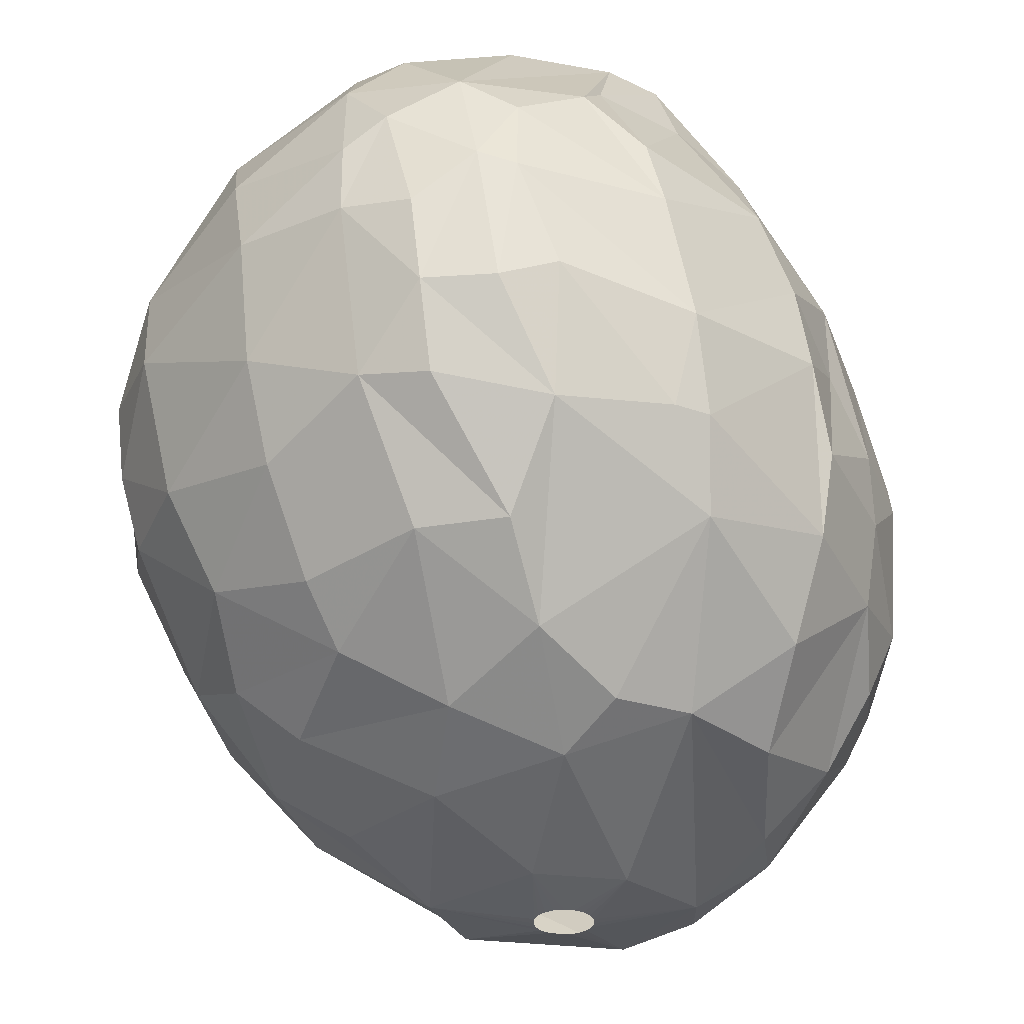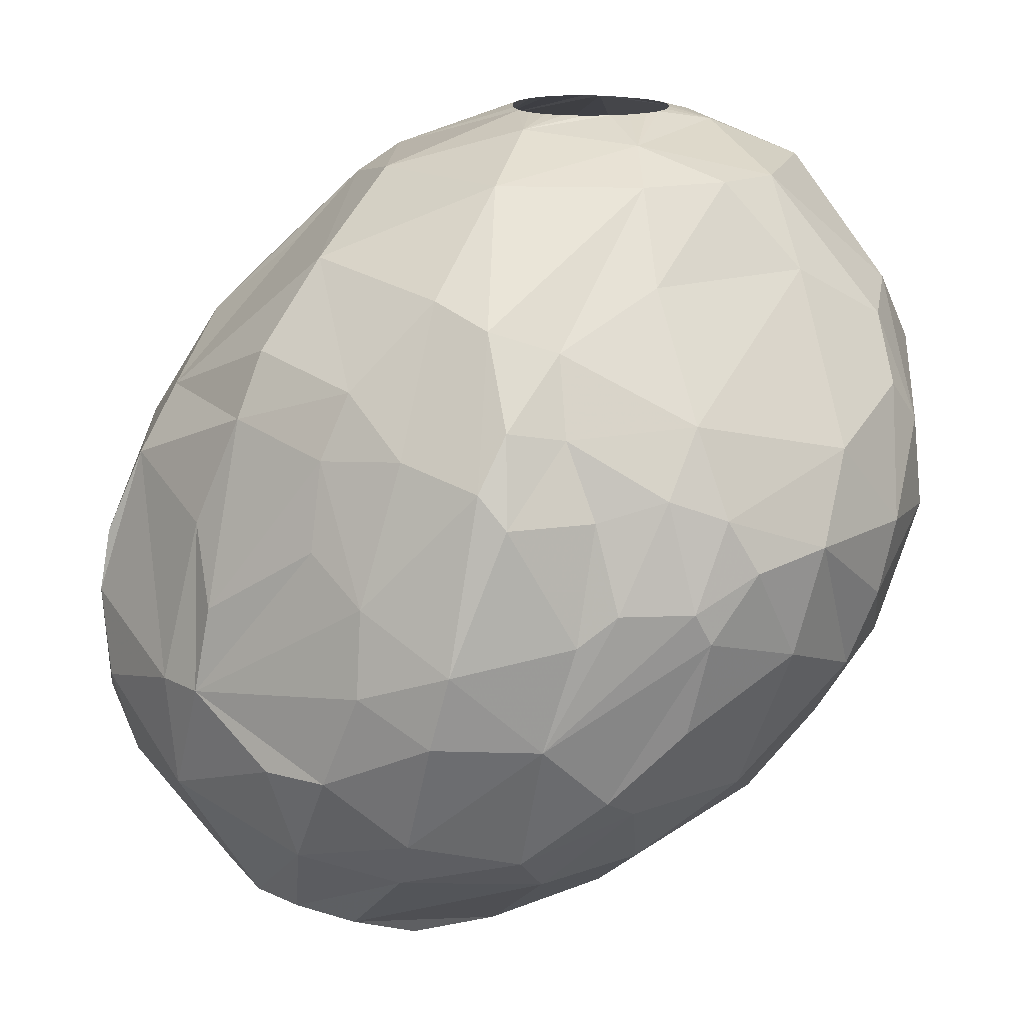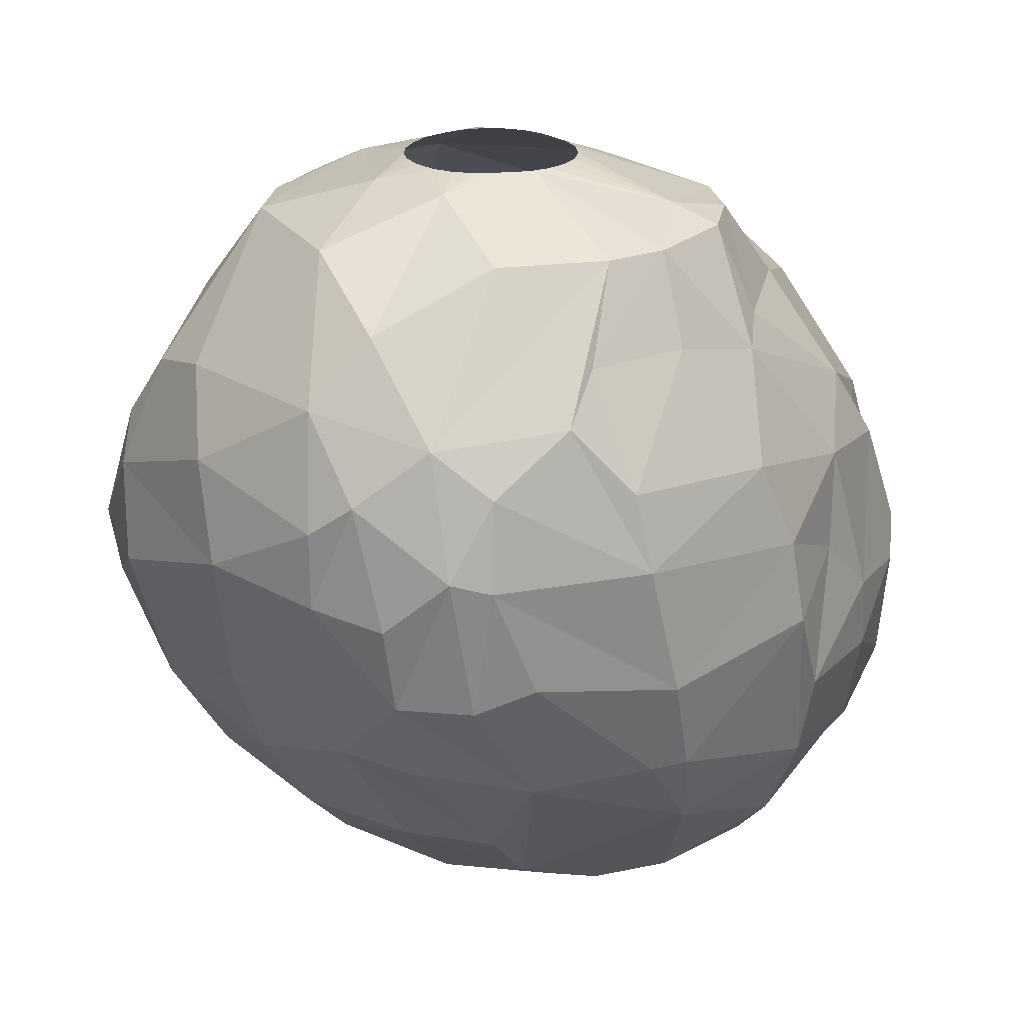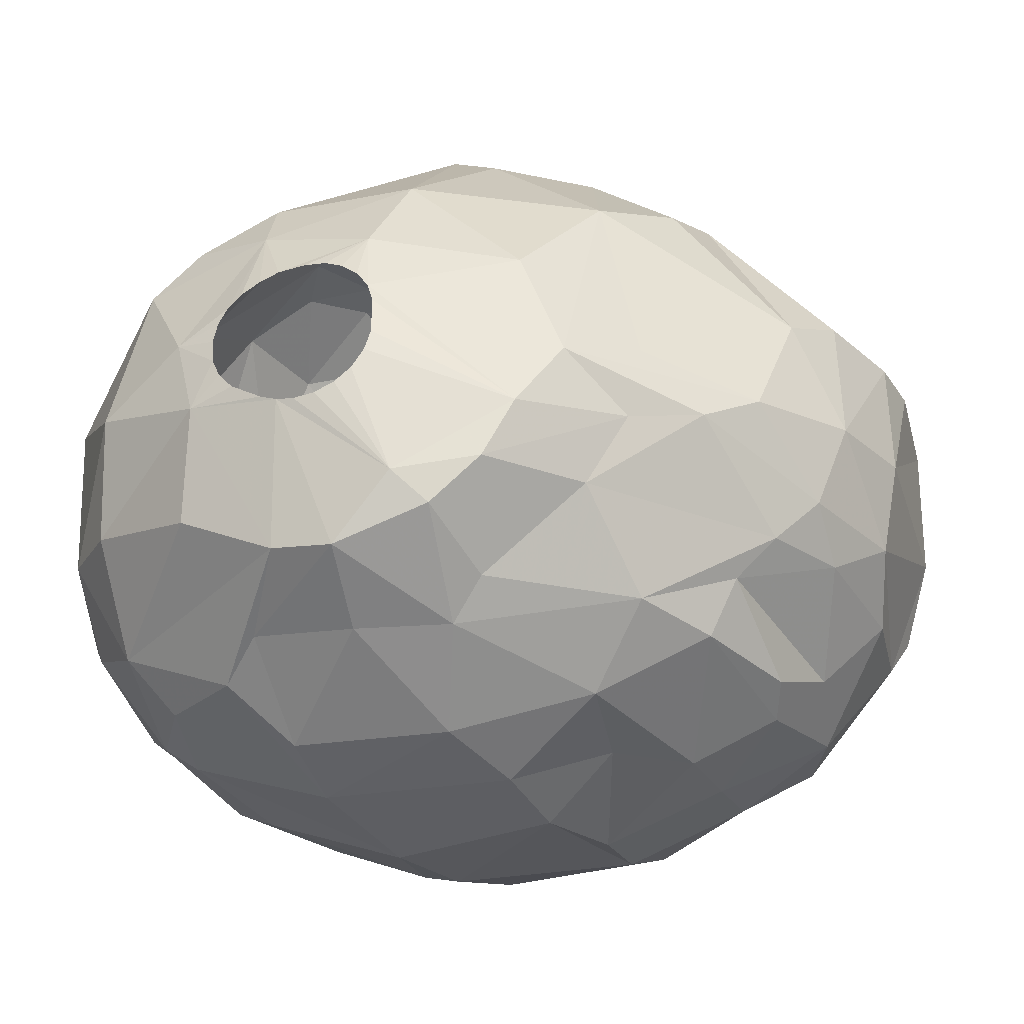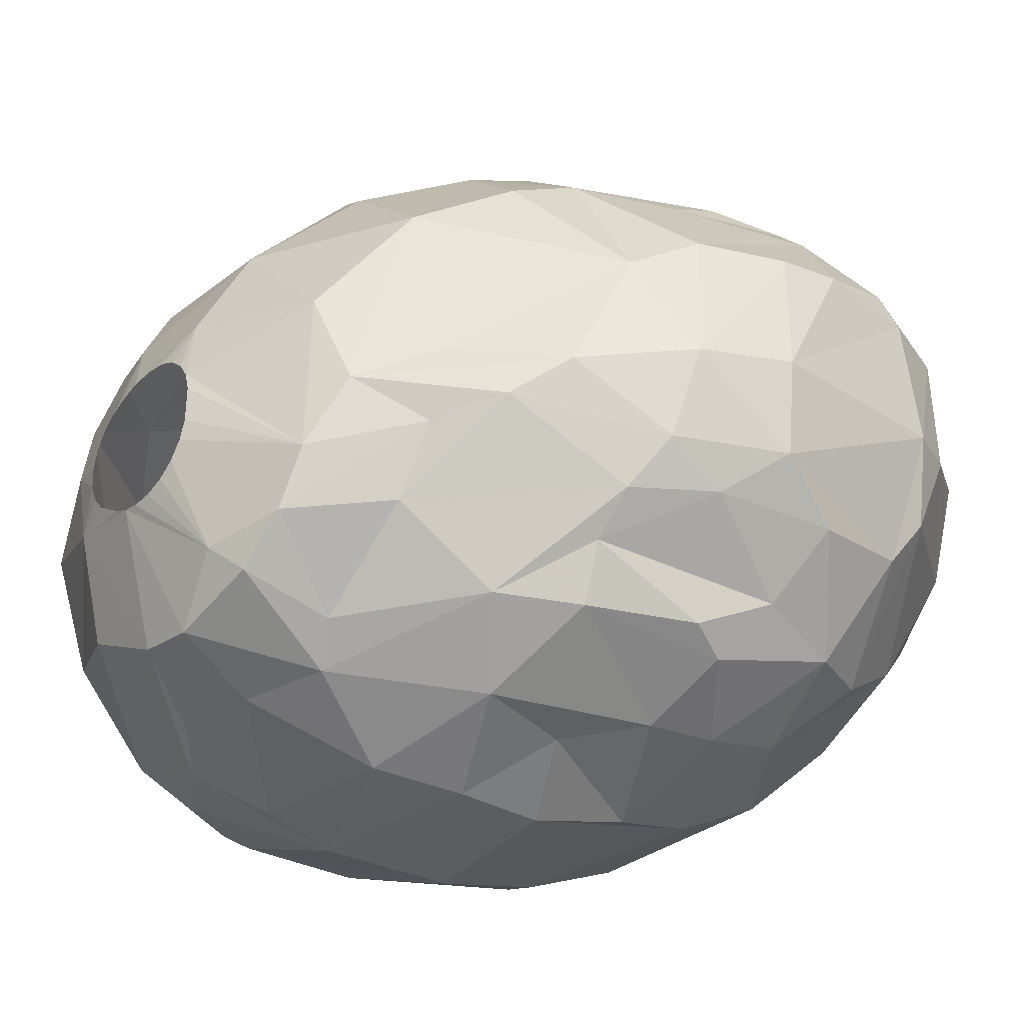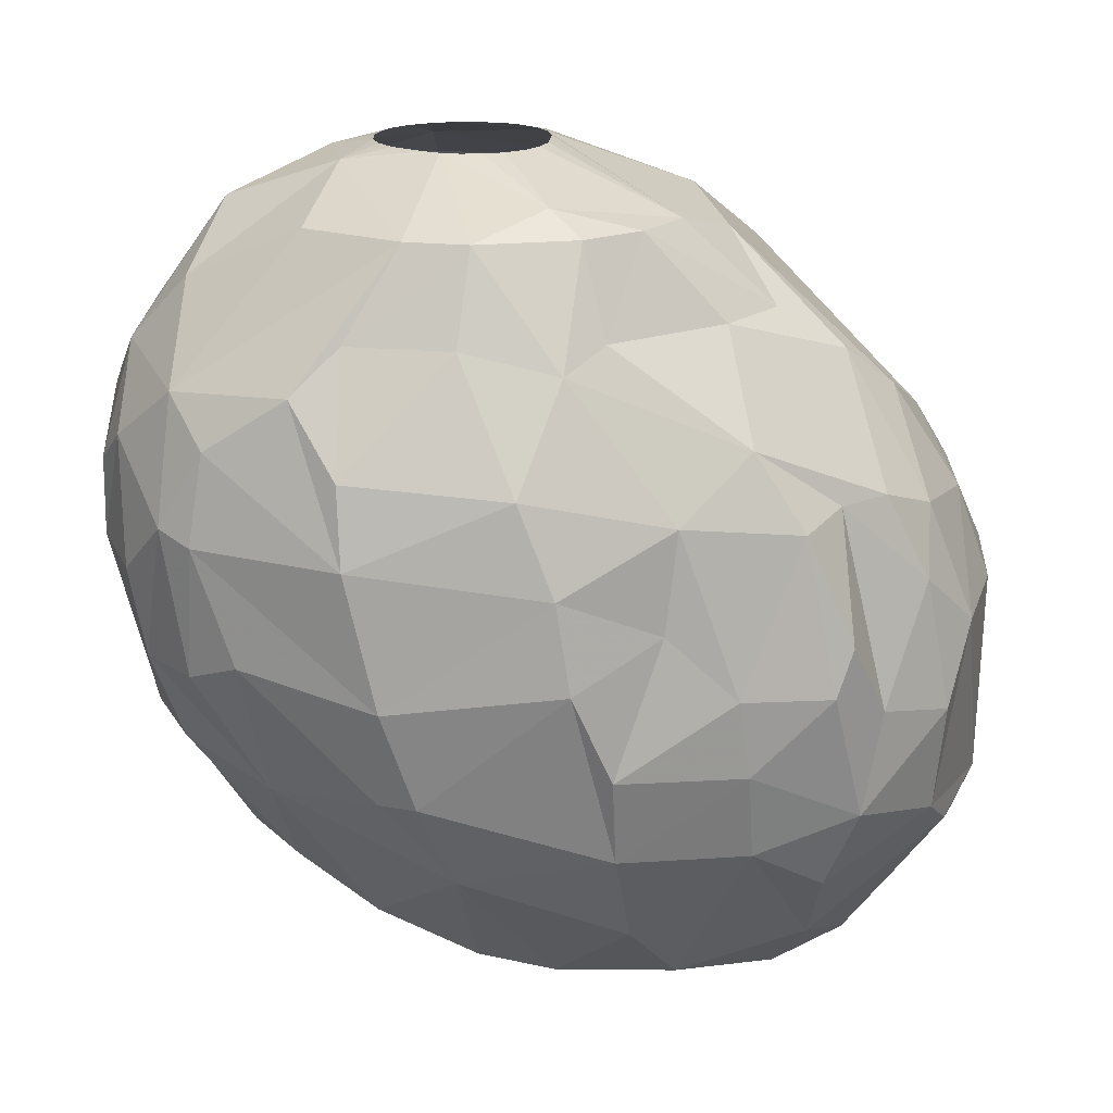
<metadata>
{"format":"obj","ext":"obj","renderer":"f3d","projection":"perspective","resolution":1024,"background":"white","views":[{"elev":-32.5,"azim":-42.5,"up":"+Z"},{"elev":16.3,"azim":-179.5,"up":"+Z"},{"elev":23.4,"azim":-39.6,"up":"+Z"},{"elev":-36.2,"azim":18.0,"up":"+Y"},{"elev":-34.7,"azim":48.5,"up":"+Y"},{"elev":18.6,"azim":4.2,"up":"+Z"}]}
</metadata>
<code>
v 236.6 162.5 72
v 236.8 167.1 70.5
v 236.9 163.3 74.7
v 237.1 167.7 73.2
v 237.2 162.7 68.4
v 237.4 159 71.7
v 237.4 159.1 73.8
v 237.8 164.7 76.8
v 237.8 169.9 70.8
v 237.9 168.3 74.4
v 238 167.2 66.6
v 238.1 158 74.7
v 238.1 159.9 76.8
v 238.2 167.1 76.2
v 238.3 157.2 71.4
v 238.3 170.2 68.7
v 238.3 163 65.7
v 238.5 159.4 66.9
v 238.7 157.2 69
v 239.2 170.2 66.6
v 239.5 155.8 72.9
v 239.5 171.1 73.2
v 239.6 157.7 66.6
v 239.6 166.9 63.9
v 239.7 156.8 76.2
v 239.7 159.3 78.6
v 240.1 155.7 69
v 240.2 172.7 70.8
v 240.2 163.5 63
v 240.3 162.3 80.1
v 240.4 155.2 72.6
v 240.6 168.3 77.7
v 240.7 155.5 75
v 240.9 159.9 63.3
v 241 173 67.8
v 241.4 166.5 80.1
v 241.5 154.8 69.6
v 241.7 163.8 61.5
v 241.7 168.5 62.1
v 242.1 174.2 70.5
v 242.1 155.7 66
v 242.3 171.2 63.3
v 242.4 157.7 63.3
v 242.8 167.8 80.1
v 242.9 158.2 80.1
v 242.9 155.2 76.5
v 242.9 174.2 72
v 243 163.4 81.3
v 243.1 167.2 60.6
v 243.4 174.8 68.7
v 243.5 161.1 81.3
v 243.8 173.4 74.4
v 243.8 175 69.6
v 244 174.4 66
v 244.1 162.1 60
v 244.1 163 81.6
v 244.2 162.3 81.6
v 244.2 155.8 77.7
v 244.3 154.1 74.7
v 244.3 163.6 81.6
v 244.4 153.6 72.6
v 244.4 158.8 61.2
v 244.4 161.8 81.6
v 244.5 164.1 81.6
v 244.6 174.4 72.6
v 244.8 171.1 77.7
v 244.8 161.3 81.6
v 244.9 164.5 81.6
v 245.1 154.1 66.3
v 245.1 168.9 80.1
v 245.2 171 60.9
v 245.2 167 81
v 245.3 153.4 69
v 245.3 173.6 63.3
v 245.4 164.8 81.6
v 245.6 156.8 80.1
v 245.7 160.7 81.6
v 245.9 164.6 58.8
v 245.9 175.2 69.6
v 246 165.1 81.6
v 246.1 174.4 63.9
v 246.1 153.8 66.3
v 246.2 160.5 81.6
v 246.2 168.7 59.1
v 246.5 174.5 72
v 246.7 160.4 81.6
v 246.7 165.1 81.6
v 247 154.8 63.9
v 247 175.2 68.7
v 247.1 155.4 77.7
v 247.1 158.7 60
v 247.2 160.8 59.1
v 247.2 160.5 81.6
v 247.3 173.8 74.1
v 247.3 156.5 80.1
v 247.4 165 81.6
v 247.5 172.5 76.2
v 247.8 160.7 81.6
v 247.8 164.8 81.6
v 247.9 175.1 65.7
v 247.9 172.4 60.6
v 248.3 161.1 81.6
v 248.3 164.4 81.6
v 248.5 165.9 81.3
v 248.5 173.7 61.8
v 248.6 161.6 81.6
v 248.6 153.9 74.4
v 248.6 163.9 81.6
v 248.8 162.2 81.6
v 248.8 163.3 81.6
v 248.9 175.2 72
v 248.9 174.2 74.4
v 249.1 158.2 80.7
v 249.3 168.6 80.1
v 249.3 157.9 60
v 249.4 168.8 57.9
v 249.4 172.6 76.8
v 249.5 164.6 57.6
v 249.6 153.5 72
v 249.6 174.9 72.9
v 249.7 155.4 77.1
v 250 153.4 69.6
v 250 157.3 80.1
v 250.4 175.9 68.1
v 250.7 156.4 77.7
v 250.9 171.4 77.4
v 250.9 175.7 66
v 251 153.8 67.2
v 251.1 154.4 64.8
v 251.2 165.8 57.3
v 251.2 166.1 57.3
v 251.3 165.5 57.3
v 251.3 166.3 57.3
v 251.4 155.9 62.1
v 251.4 158.5 80.1
v 251.4 165.3 57.3
v 251.4 166.6 57.3
v 251.6 174.6 62.7
v 251.7 165.1 57.3
v 251.7 166.7 57.3
v 251.7 169.8 57.9
v 251.7 173.8 73.5
v 251.8 163.1 57.6
v 251.9 173.7 61.2
v 252 165 57.3
v 252 166.8 57.3
v 252.2 154.6 70.8
v 252.3 165.1 57.3
v 252.3 166.8 57.3
v 252.4 160.1 80.1
v 252.5 158.1 60
v 252.5 165 80.1
v 252.5 154.9 73.5
v 252.5 165.2 57.3
v 252.8 165.4 57.3
v 252.8 166.5 57.3
v 252.8 174.6 69.6
v 252.9 165.6 57.3
v 252.9 166.2 57.3
v 252.9 175.1 67.2
v 252.9 165.9 57.3
v 253.2 172.1 75
v 253.4 171.1 58.8
v 253.6 162.1 79.5
v 253.6 158.8 77.7
v 253.9 174.5 64.5
v 254 172.6 73.2
v 254.1 154.9 69
v 254.2 173.3 70.8
v 254.2 168.2 78
v 254.3 156.7 75
v 254.4 155.1 66.9
v 254.5 155.7 64.5
v 254.8 160.8 77.7
v 254.8 173.1 61.8
v 255.1 170.6 59.1
v 255.1 160.7 59.1
v 255.1 163.5 57.9
v 255.2 162.9 77.7
v 255.6 173.6 64.5
v 255.7 156.5 72.9
v 255.7 167.2 57.9
v 255.8 169.6 75.6
v 256 158.9 60.9
v 256.4 157.4 63
v 256.4 168.8 58.8
v 256.5 170.3 73.8
v 256.5 156.1 68.7
v 256.6 158 73.2
v 256.6 161.3 76.5
v 256.9 165.4 58.5
v 256.9 156.6 69.9
v 257.1 162.4 59.4
v 257.3 157.1 65.1
v 257.3 171.8 68.7
v 257.4 167.2 59.1
v 257.7 172 66.3
v 257.7 170.4 70.8
v 257.7 159.1 73.2
v 257.8 157.6 67.8
v 257.9 162.3 75.3
v 258.5 170.6 63
v 258.7 170.9 66.3
v 258.8 166 73.8
v 258.9 164.3 60.6
v 258.9 159.5 70.8
v 258.9 160.5 72.6
v 259.3 159.9 64.2
v 259.6 159.5 67.2
v 259.7 167.1 72
v 259.7 161.3 63.3
v 259.8 163.1 72.3
v 260 163.8 62.4
v 260.2 167.2 62.7
v 260.2 160.8 69.3
v 260.6 163.7 63.9
v 260.7 168.1 65.4
v 260.8 167.1 69.6
v 260.8 163.4 69.6
v 260.9 167.2 64.8
v 261.1 167.3 67.8
g foo
f 38 49 55
f 78 118 92
f 191 178 182
f 21 19 27
f 21 15 19
f 47 53 40
f 65 53 47
f 65 79 53
f 206 215 207
f 181 192 189
f 51 26 45
f 51 30 26
f 113 123 135
f 113 95 123
f 84 116 78
f 163 141 116
f 163 182 141
f 176 182 163
f 176 186 182
f 196 182 186
f 196 191 182
f 193 178 191
f 177 178 193
f 115 178 177
f 115 143 178
f 115 92 143
f 84 78 49
f 71 116 84
f 101 116 71
f 163 116 101
f 205 193 191
f 151 115 177
f 55 78 92
f 176 163 144
f 184 177 193
f 91 92 115
f 55 49 78
f 144 163 101
f 205 191 196
f 151 177 184
f 55 92 62
f 62 92 91
f 39 84 49
f 39 71 84
f 144 101 105
f 175 176 144
f 205 196 213
f 134 115 151
f 38 55 34
f 186 176 175
f 213 196 214
f 211 184 193
f 42 71 39
f 74 71 42
f 74 101 71
f 105 101 74
f 202 186 175
f 202 196 186
f 213 193 205
f 185 184 211
f 34 55 62
f 39 49 38
f 138 144 105
f 211 193 213
f 173 184 185
f 173 151 184
f 134 151 173
f 88 115 134
f 88 91 115
f 62 91 88
f 214 196 202
f 29 38 34
f 175 144 138
f 34 62 43
f 24 38 29
f 24 39 38
f 105 74 81
f 216 213 214
f 129 134 173
f 24 42 39
f 202 175 180
f 211 213 216
f 208 185 211
f 41 62 88
f 41 43 62
f 166 175 138
f 216 214 220
f 129 88 134
f 138 105 100
f 180 175 166
f 217 214 202
f 194 185 208
f 100 105 81
f 127 138 100
f 173 185 194
f 69 41 88
f 29 34 18
f 20 42 24
f 203 217 202
f 220 214 217
f 18 34 43
f 24 29 17
f 197 202 180
f 203 202 197
f 208 211 216
f 17 29 18
f 54 74 42
f 81 74 54
f 166 138 127
f 82 69 88
f 23 43 41
f 18 43 23
f 11 24 17
f 209 194 208
f 172 173 194
f 129 173 172
f 20 24 11
f 82 88 129
f 200 194 209
f 35 42 20
f 54 42 35
f 50 81 54
f 124 127 100
f 197 180 166
f 5 17 18
f 5 11 17
f 100 81 50
f 160 166 127
f 221 220 217
f 215 208 216
f 215 209 208
f 128 129 172
f 160 127 124
f 197 166 160
f 219 216 220
f 219 215 216
f 188 172 194
f 192 194 200
f 192 188 194
f 73 69 82
f 19 23 41
f 203 221 217
f 219 220 221
f 122 129 128
f 82 129 122
f 50 54 35
f 53 100 50
f 79 100 53
f 89 100 79
f 73 82 122
f 27 19 41
f 19 18 23
f 124 100 89
f 198 197 195
f 198 203 197
f 206 200 209
f 168 172 188
f 122 128 147
f 37 41 69
f 27 41 37
f 16 20 11
f 197 160 157
f 168 128 172
f 169 197 157
f 195 197 169
f 206 209 215
f 147 128 168
f 37 69 73
f 6 18 19
f 5 18 6
f 28 20 16
f 35 20 28
f 40 50 35
f 218 219 221
f 1 5 6
f 2 11 5
f 16 11 2
f 28 16 9
f 157 160 124
f 189 200 206
f 189 192 200
f 6 19 15
f 2 5 1
f 40 35 28
f 53 50 40
f 85 89 79
f 111 124 89
f 120 124 111
f 210 203 198
f 210 221 203
f 181 188 192
f 181 168 188
f 119 122 147
f 119 73 122
f 31 27 37
f 9 16 2
f 210 218 221
f 212 215 219
f 207 215 212
f 9 2 4
f 111 89 85
f 212 219 218
f 22 28 9
f 167 169 157
f 167 195 169
f 187 198 195
f 61 73 119
f 31 37 73
f 21 27 31
f 47 40 28
f 85 79 65
f 120 157 124
f 142 157 120
f 210 212 218
f 47 28 22
f 199 189 206
f 153 168 181
f 111 85 94
f 187 210 198
f 199 206 207
f 153 147 168
f 153 119 147
f 61 31 73
f 7 1 6
f 4 2 1
f 187 195 167
f 204 212 210
f 12 15 21
f 12 6 15
f 7 6 12
f 94 85 65
f 112 111 94
f 120 111 112
f 167 157 142
f 204 210 187
f 107 61 119
f 3 4 1
f 9 4 10
f 201 212 204
f 201 207 212
f 107 119 153
f 59 61 107
f 10 22 9
f 52 65 47
f 190 199 207
f 33 21 31
f 162 167 142
f 171 189 199
f 171 181 189
f 33 31 61
f 25 12 21
f 52 94 65
f 190 207 201
f 25 21 33
f 187 167 162
f 46 61 59
f 46 33 61
f 3 1 7
f 8 4 3
f 52 47 22
f 97 94 52
f 117 142 120
f 183 204 187
f 14 4 8
f 14 10 4
f 32 22 10
f 52 22 32
f 171 153 181
f 13 7 12
f 13 3 7
f 14 32 10
f 112 94 97
f 183 187 162
f 179 201 204
f 66 97 52
f 126 142 117
f 126 162 142
f 170 204 183
f 165 199 190
f 165 171 199
f 121 153 171
f 121 107 153
f 13 12 25
f 8 3 13
f 117 120 112
f 25 33 46
f 179 204 170
f 125 121 171
f 174 165 190
f 26 13 25
f 117 112 97
f 164 201 179
f 164 190 201
f 90 107 121
f 90 59 107
f 90 58 59
f 66 52 32
f 170 162 126
f 170 183 162
f 125 171 165
f 58 46 59
f 44 66 32
f 26 25 45
f 30 13 26
f 30 8 13
f 164 174 190
f 95 90 121
f 58 90 95
f 76 46 58
f 76 25 46
f 45 25 76
f 36 32 14
f 44 32 36
f 70 66 44
f 70 97 66
f 114 126 117
f 164 179 170
f 135 165 174
f 135 125 165
f 117 97 70
f 170 126 114
f 164 170 152
f 150 174 164
f 123 121 125
f 76 58 95
f 36 8 30
f 36 14 8
f 152 170 114
f 135 174 150
f 123 125 135
f 114 117 70
f 150 164 152
f 95 121 123
f 118 132 136
f 118 130 132
f 118 131 130
f 118 133 131
f 116 133 118
f 116 137 133
f 116 140 137
f 116 146 140
f 141 146 116
f 141 149 146
f 182 149 141
f 182 156 149
f 182 159 156
f 182 161 159
f 178 161 182
f 178 158 161
f 178 155 158
f 178 154 155
f 143 154 178
f 143 148 154
f 143 145 148
f 143 139 145
f 118 139 143
f 118 136 139
f 116 118 78
f 92 118 143
f 63 51 67
f 57 51 63
f 57 48 51
f 56 48 57
f 60 48 56
f 64 48 60
f 64 72 48
f 68 72 64
f 75 72 68
f 75 80 72
f 87 104 80
f 96 104 87
f 99 104 96
f 103 104 99
f 103 108 104
f 110 150 108
f 109 150 110
f 106 150 109
f 102 150 106
f 102 113 150
f 98 113 102
f 93 113 98
f 86 113 93
f 86 83 113
f 77 51 83
f 67 51 77
f 48 30 51
f 104 72 80
f 104 114 72
f 108 152 104
f 108 150 152
f 113 135 150
f 83 95 113
f 83 76 95
f 83 51 76
f 48 36 30
f 72 36 48
f 72 44 36
f 72 70 44
f 114 70 72
f 152 114 104
f 51 45 76
g

</code>
